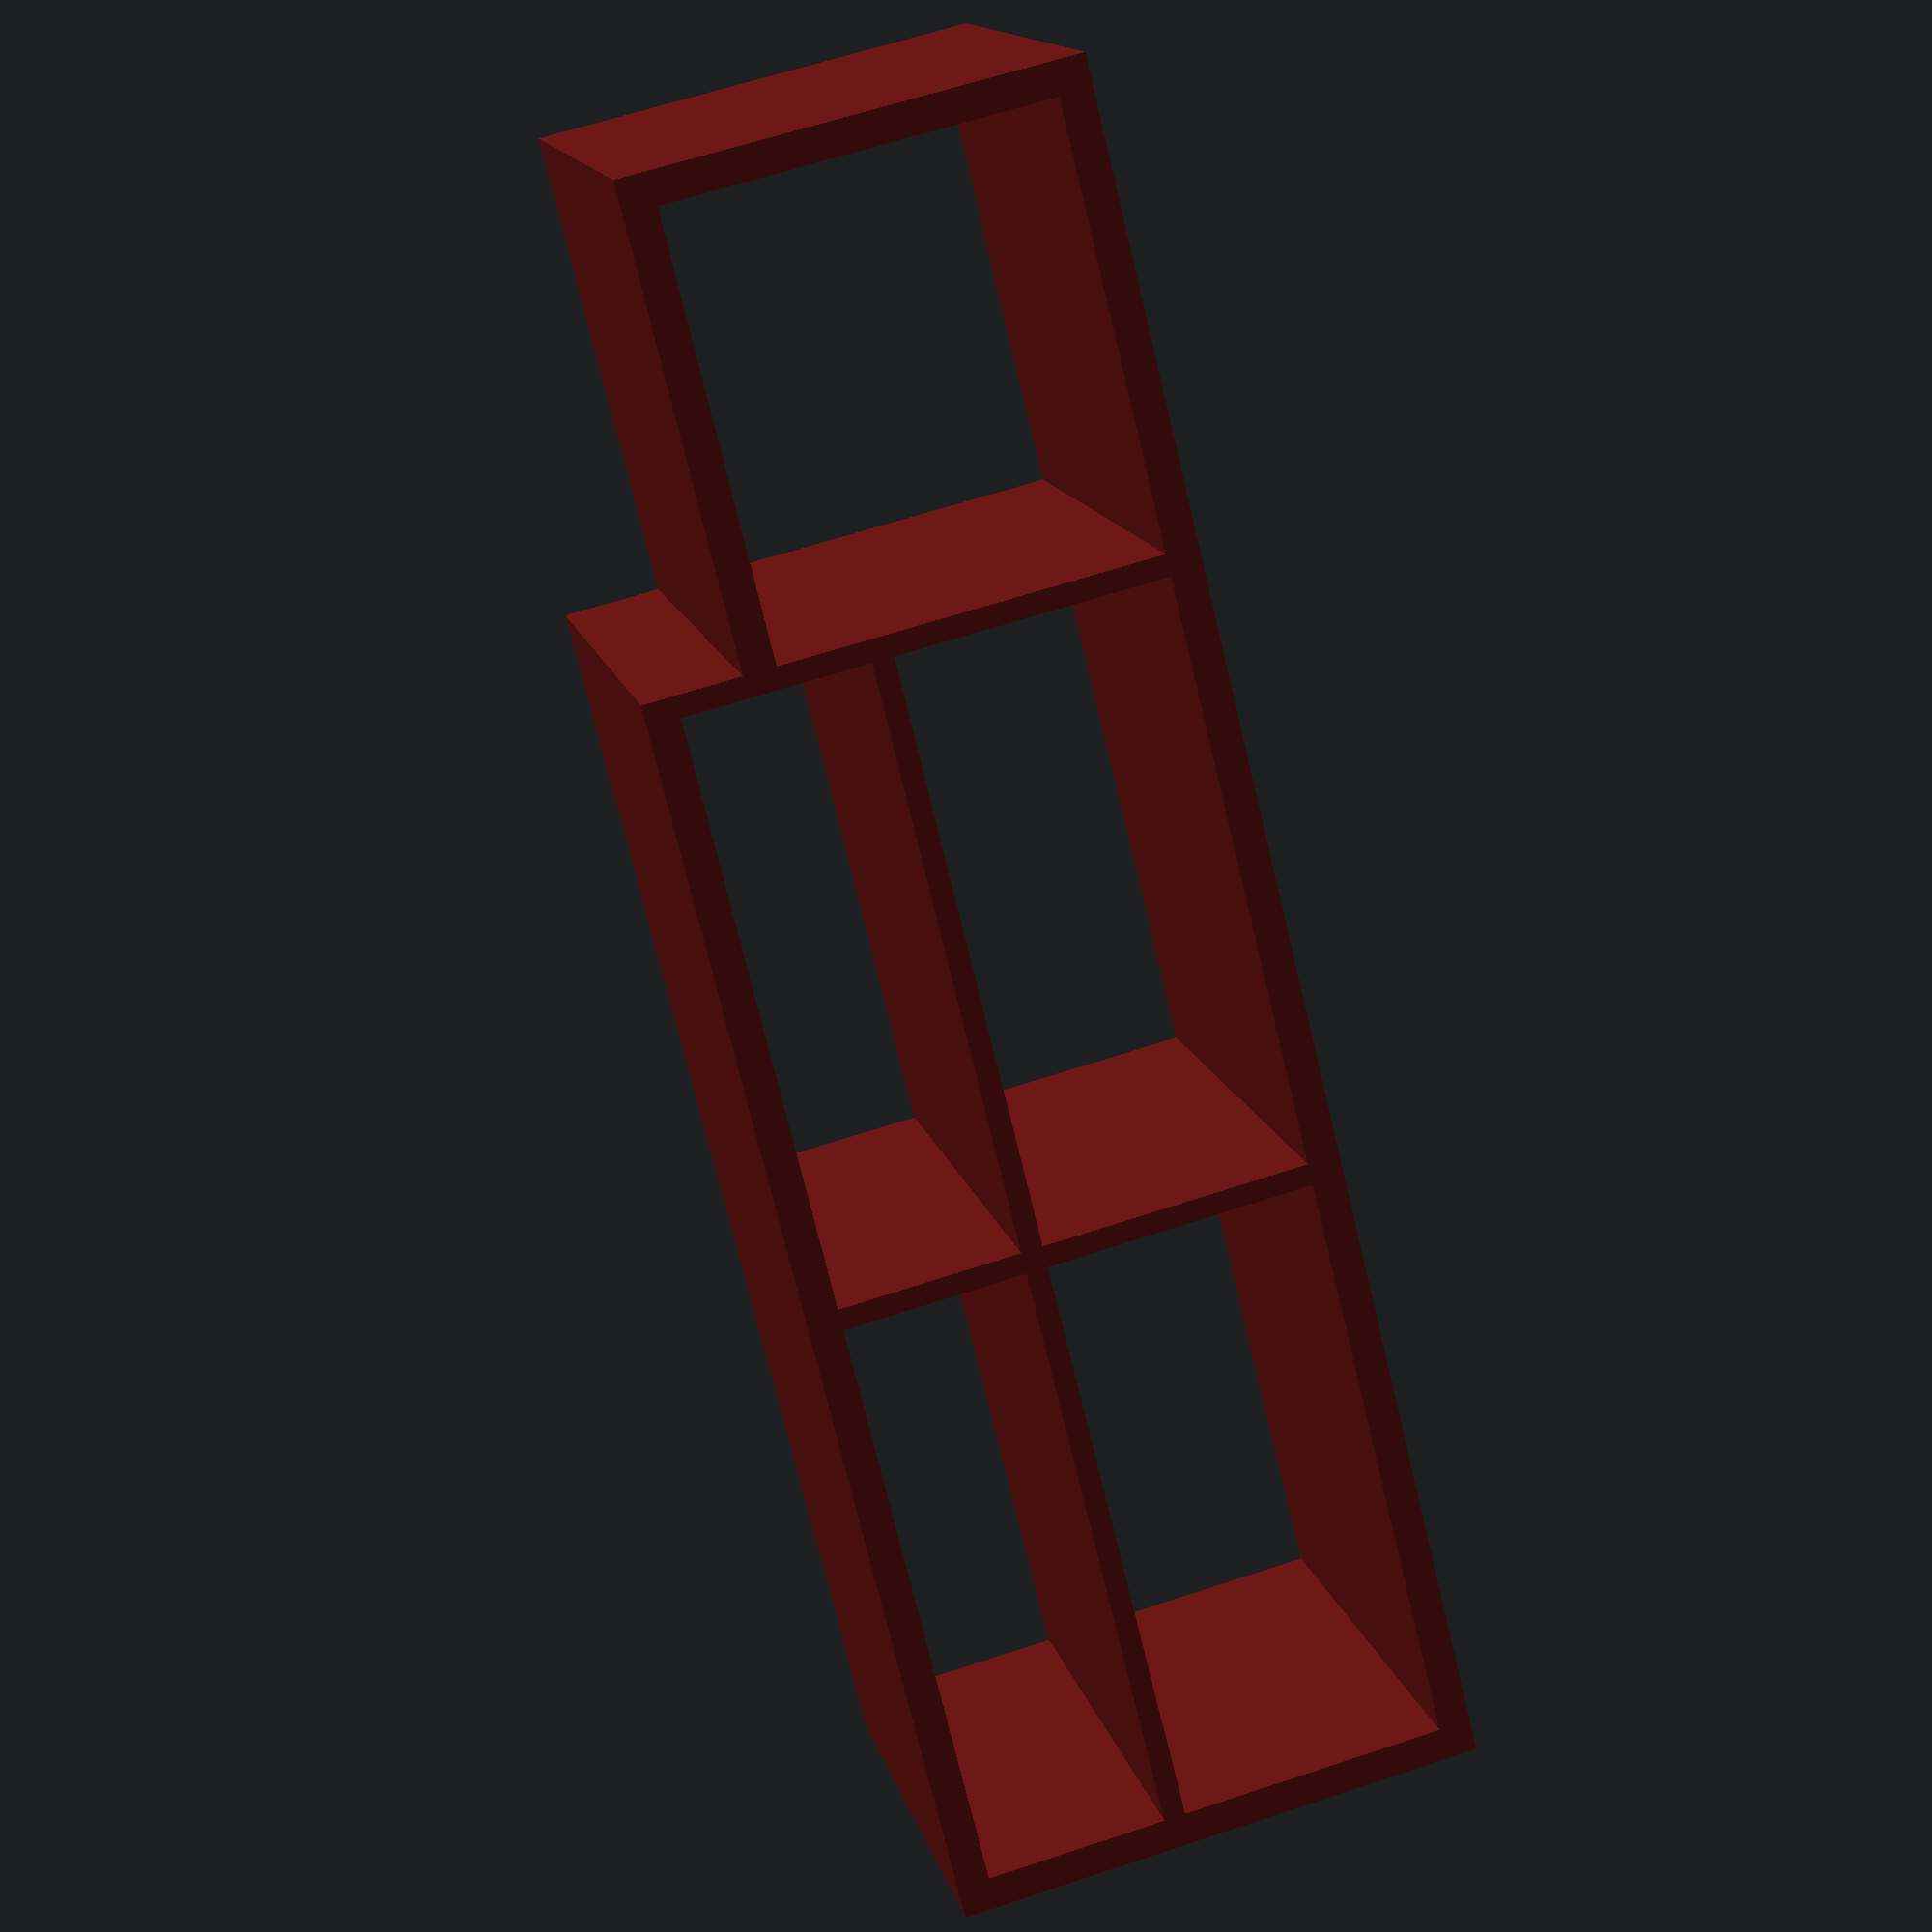
<openscad>
largeur = 160;
hauteur = 50;
profondeur = 45;
epaisseur_bois = 3;
epaisseur_caisson = 2;
largeur_caisson = 55;
largeur_plateau_haut = (largeur_caisson*2)+(epaisseur_caisson*2)+epaisseur_bois;
largeur_plateau_bas = largeur - largeur_plateau_haut;
hauteur_caisson_vinyle = 35;
hauteur_caisson_hifi = 25;
color([0.42,0.09,0.09]) {
    //plancher
    cube([largeur,profondeur,epaisseur_bois]);
    
    //côtés;
    cube([epaisseur_bois, profondeur, hauteur_caisson_vinyle + epaisseur_bois]);
    translate([largeur-epaisseur_bois,0,0]) cube([epaisseur_bois, profondeur, hauteur]);
    
    //plateaux
    translate([largeur - largeur_plateau_haut ,0,hauteur-epaisseur_bois]) cube([largeur_plateau_haut,profondeur,epaisseur_bois]);
	translate([0,0,hauteur_caisson_vinyle+epaisseur_bois]) cube([largeur_plateau_bas,profondeur,epaisseur_bois]);
	translate([largeur - largeur_plateau_haut ,0,hauteur_caisson_hifi+epaisseur_bois]) cube([largeur_plateau_haut,profondeur,epaisseur_caisson]);
	
	//caissons
	translate([largeur - epaisseur_caisson - epaisseur_bois - largeur_caisson, 0,0]) cube([epaisseur_caisson, profondeur, hauteur]);
	translate([largeur - (epaisseur_caisson*2) - epaisseur_bois - (largeur_caisson*2), 0,0]) cube([epaisseur_caisson, profondeur, hauteur]);
	
}

</openscad>
<views>
elev=117.6 azim=223.2 roll=108.7 proj=p view=wireframe
</views>
